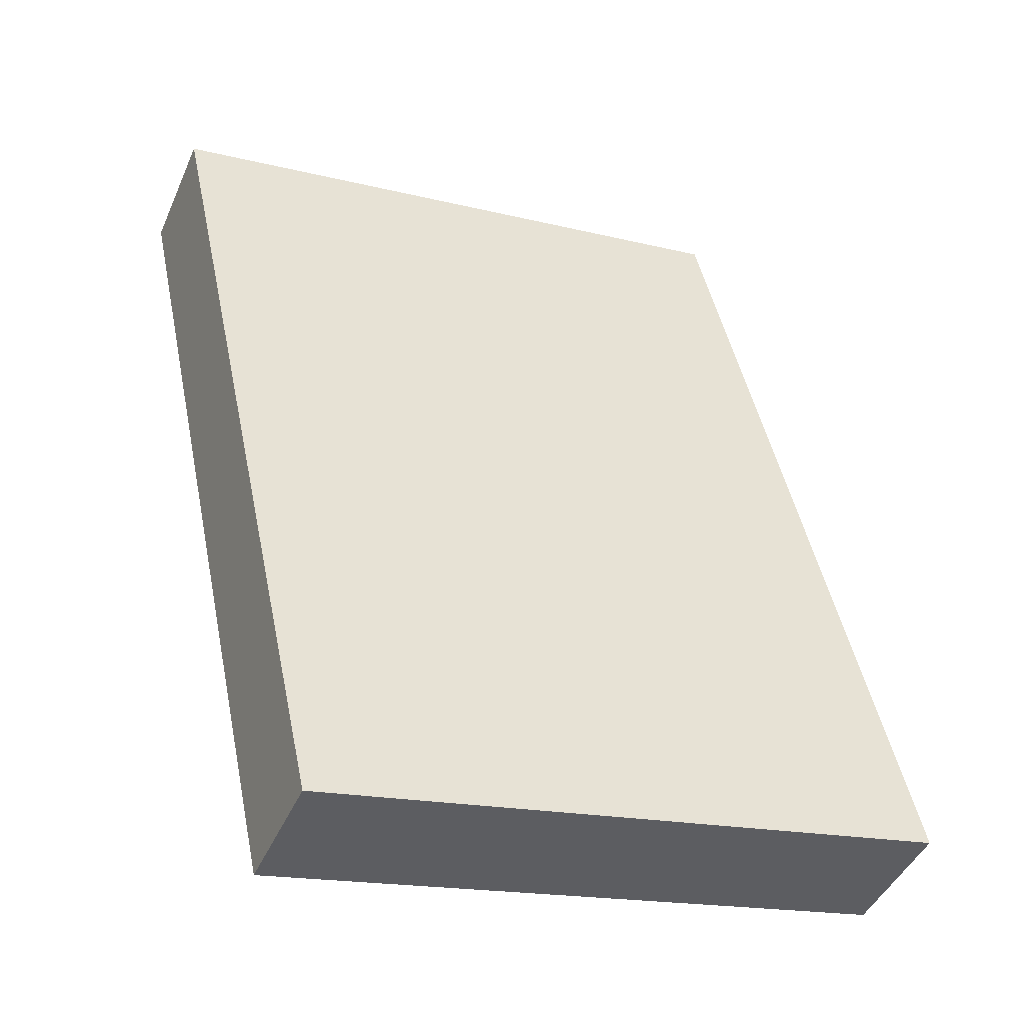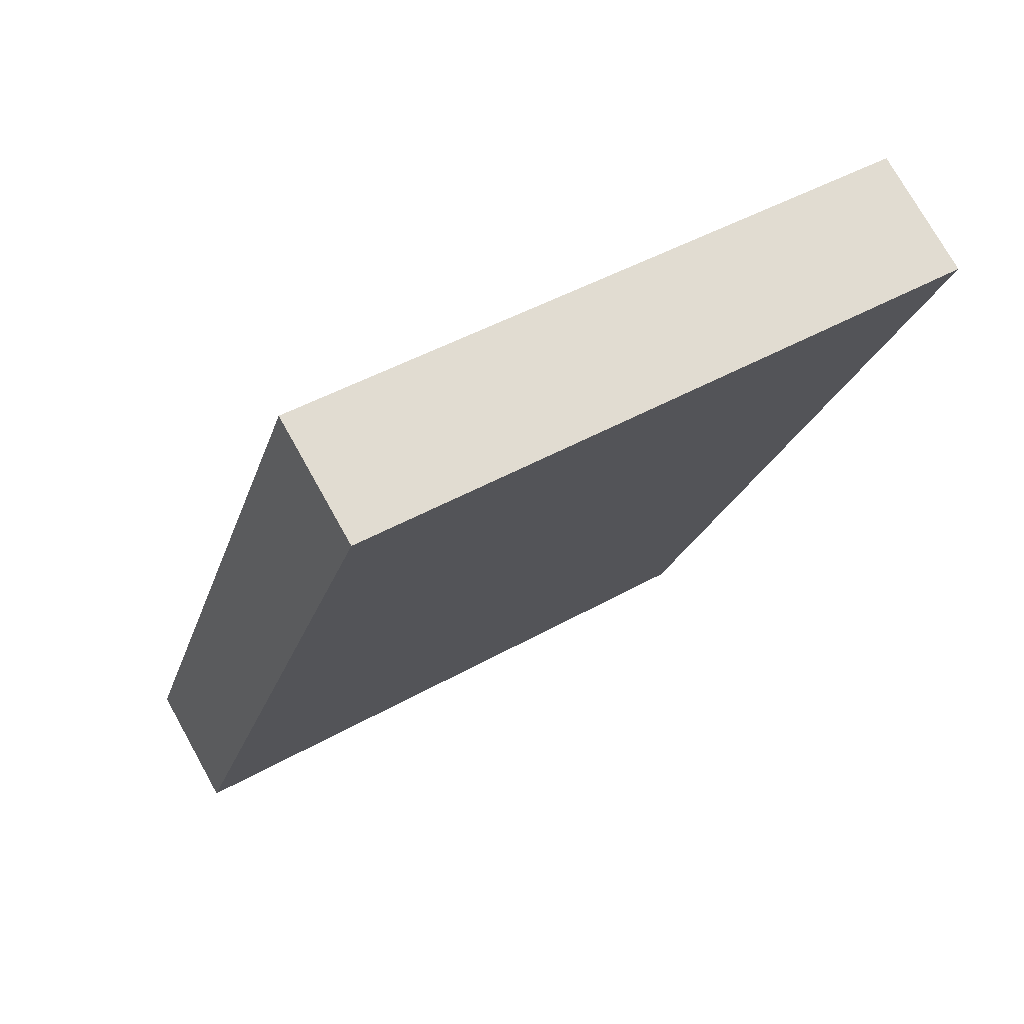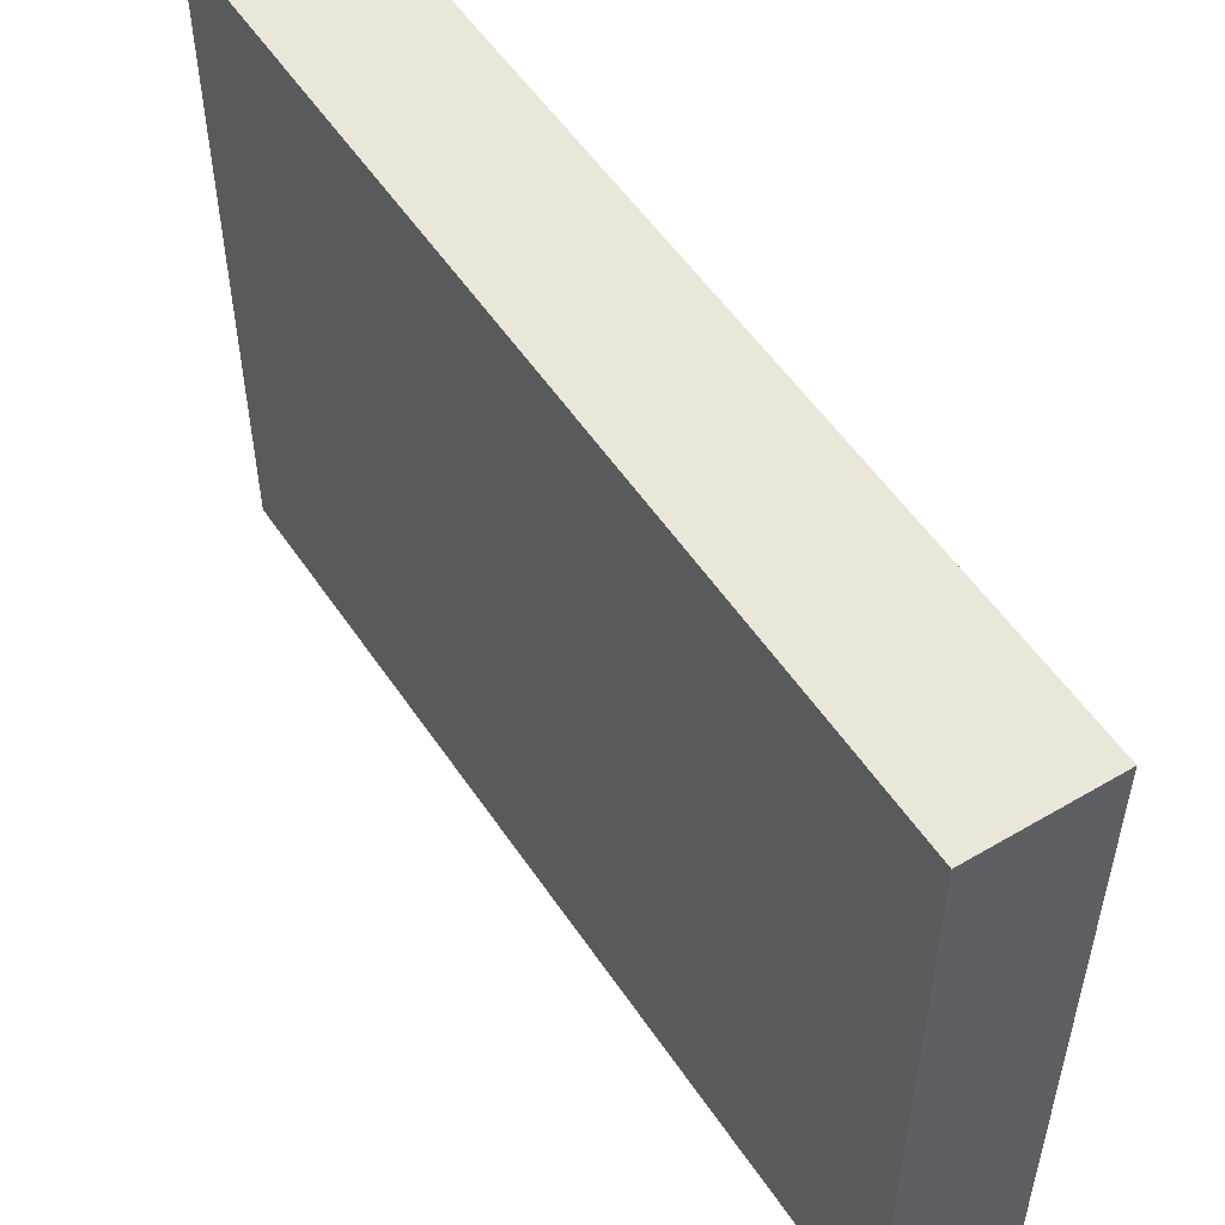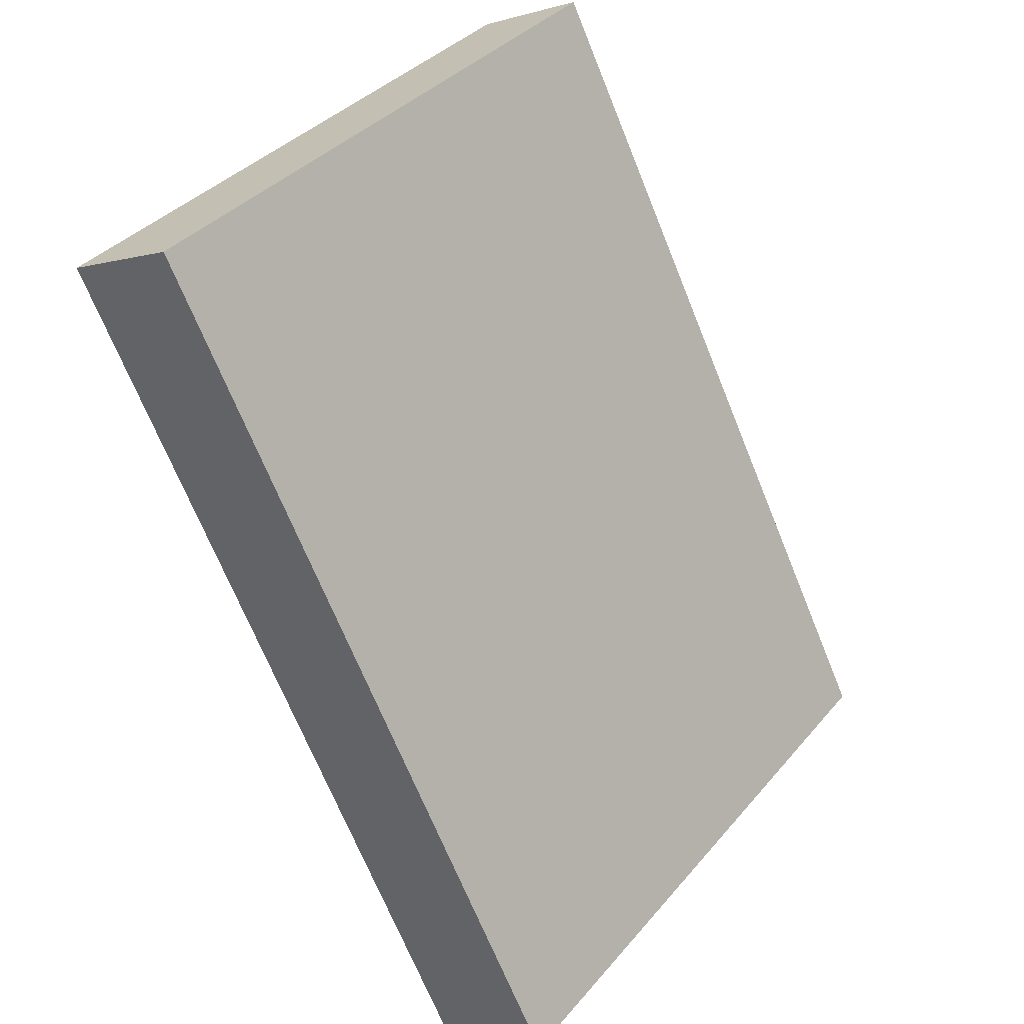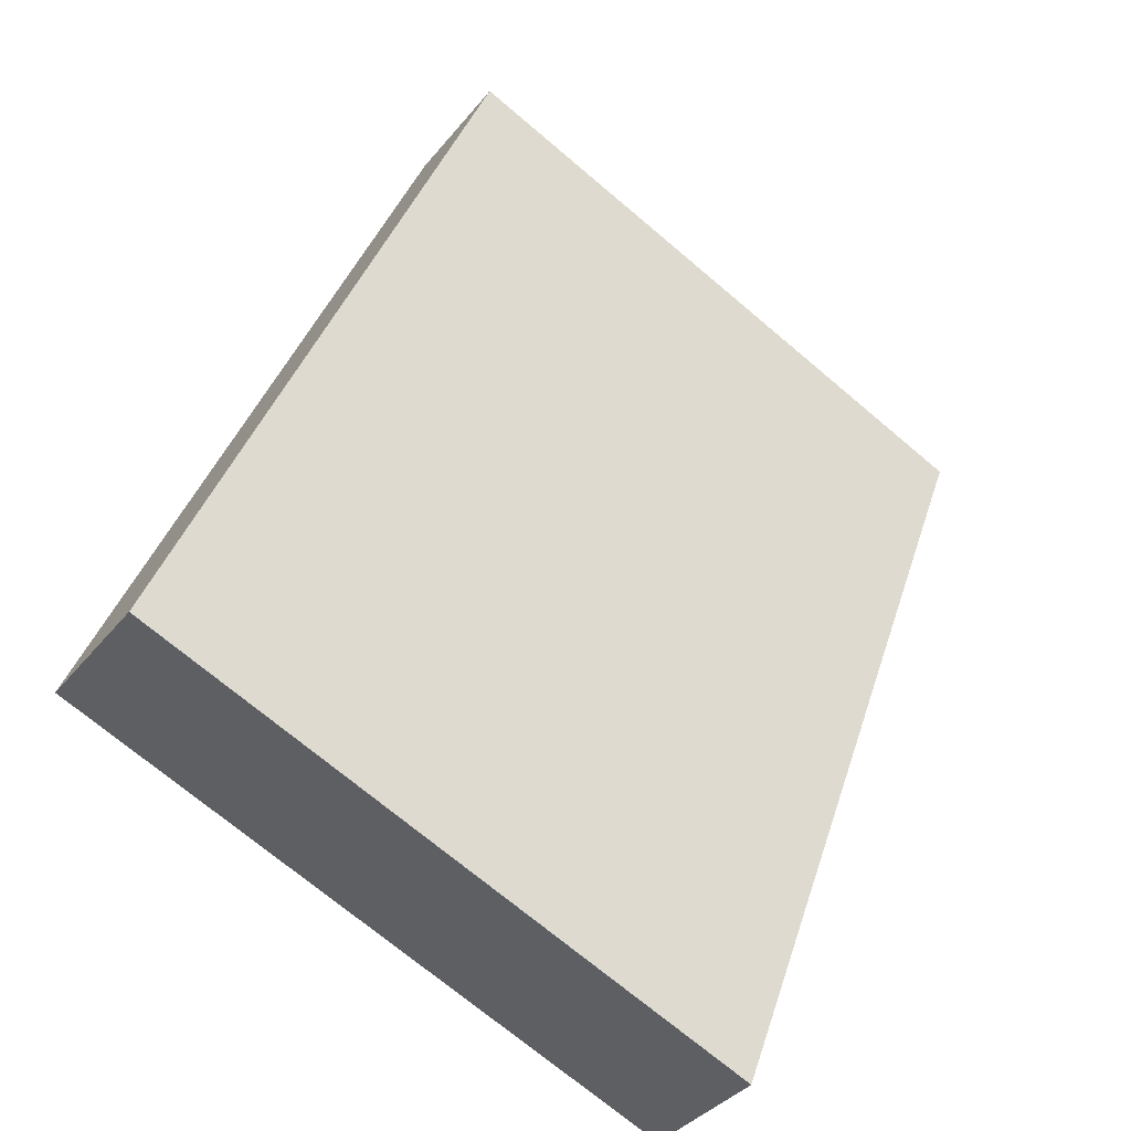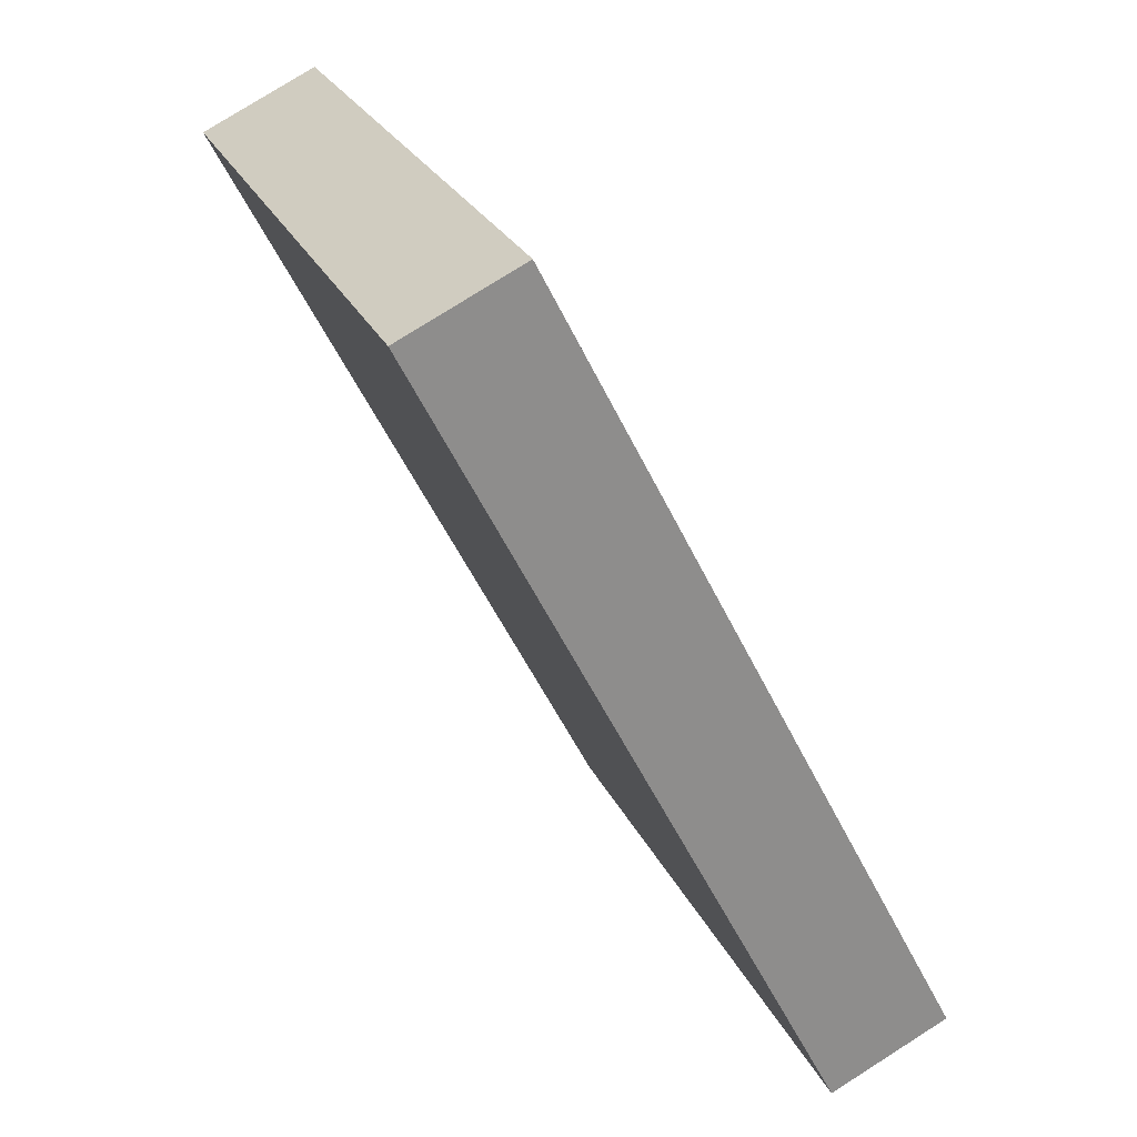
<metadata>
{"format":"obj","ext":"obj","renderer":"f3d","projection":"perspective","resolution":1024,"background":"white","views":[{"elev":-17.6,"azim":-116.0,"up":"+Z"},{"elev":45.9,"azim":57.1,"up":"+Z"},{"elev":54.7,"azim":173.8,"up":"+Y"},{"elev":37.0,"azim":-145.0,"up":"+Z"},{"elev":-72.1,"azim":49.9,"up":"+Z"},{"elev":25.2,"azim":160.0,"up":"+Z"}]}
</metadata>
<code>
v  2.799 4.458 5.427
v  0.801 4.458 -0.387
v  0 4.458 2.73e-16
v  3.584 4.458 5.049
v  0 0 0
v  2.799 -3.323e-16 5.427
v  3.584 -3.092e-16 5.049
v  0.801 2.37e-17 -0.387
g defaultobject
f 1 2 3
f 2 1 4
f 5 1 3
f 1 5 6
f 6 4 1
f 4 6 7
f 7 2 4
f 2 7 8
f 8 3 2
f 3 8 5
f 8 6 5
f 6 8 7

</code>
